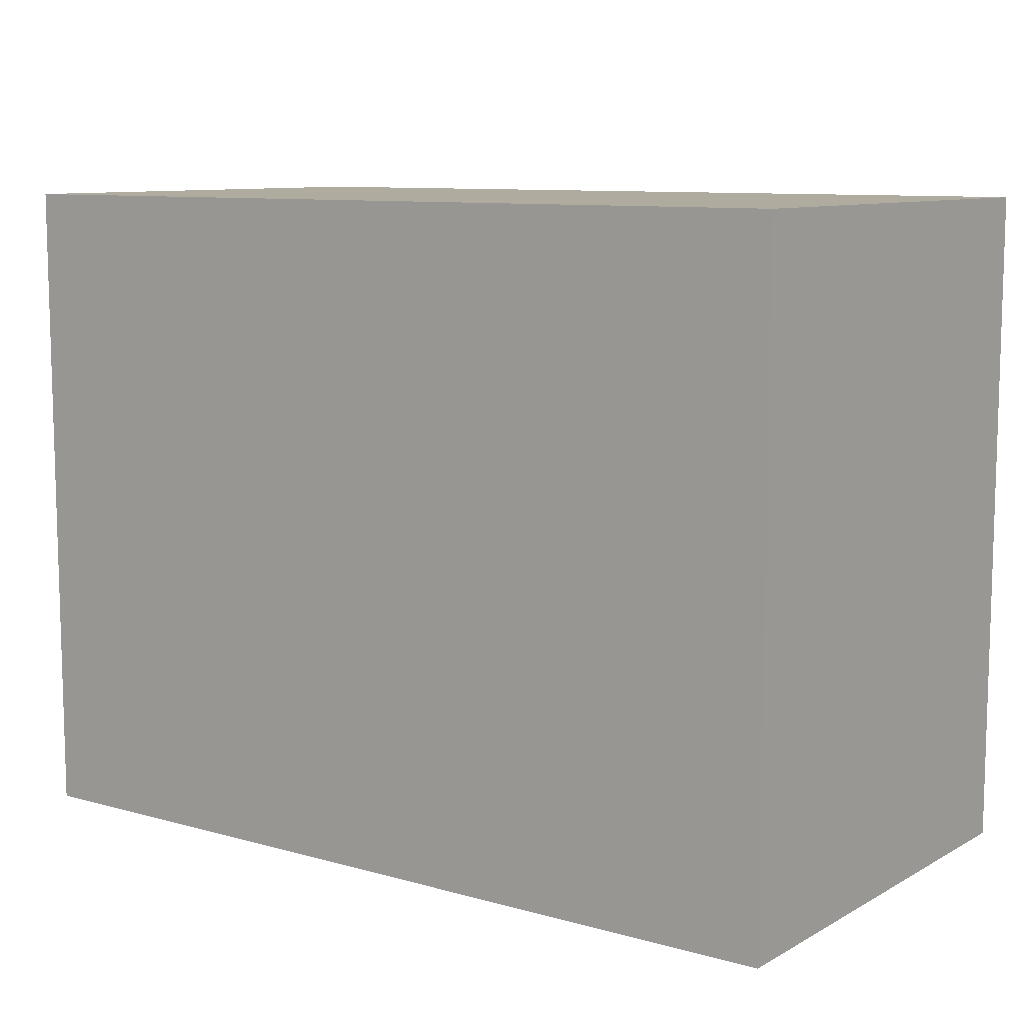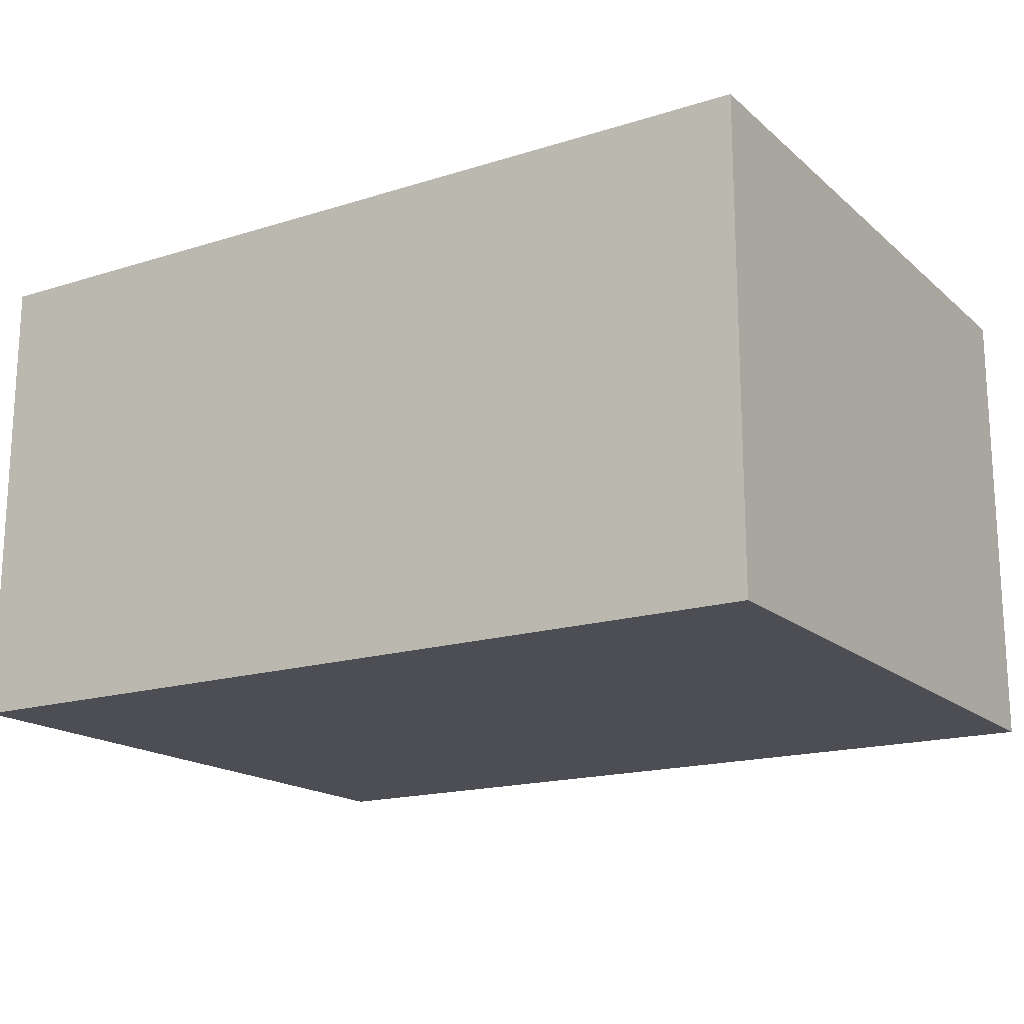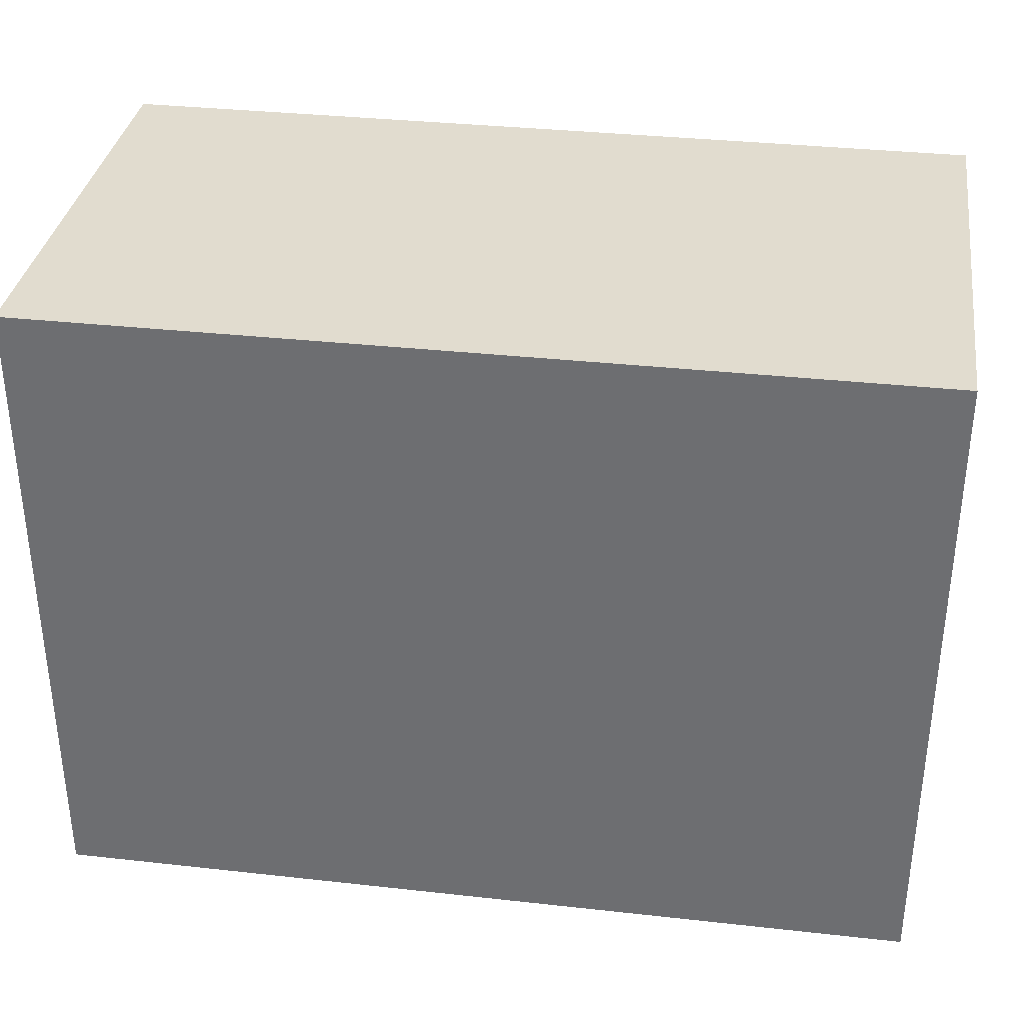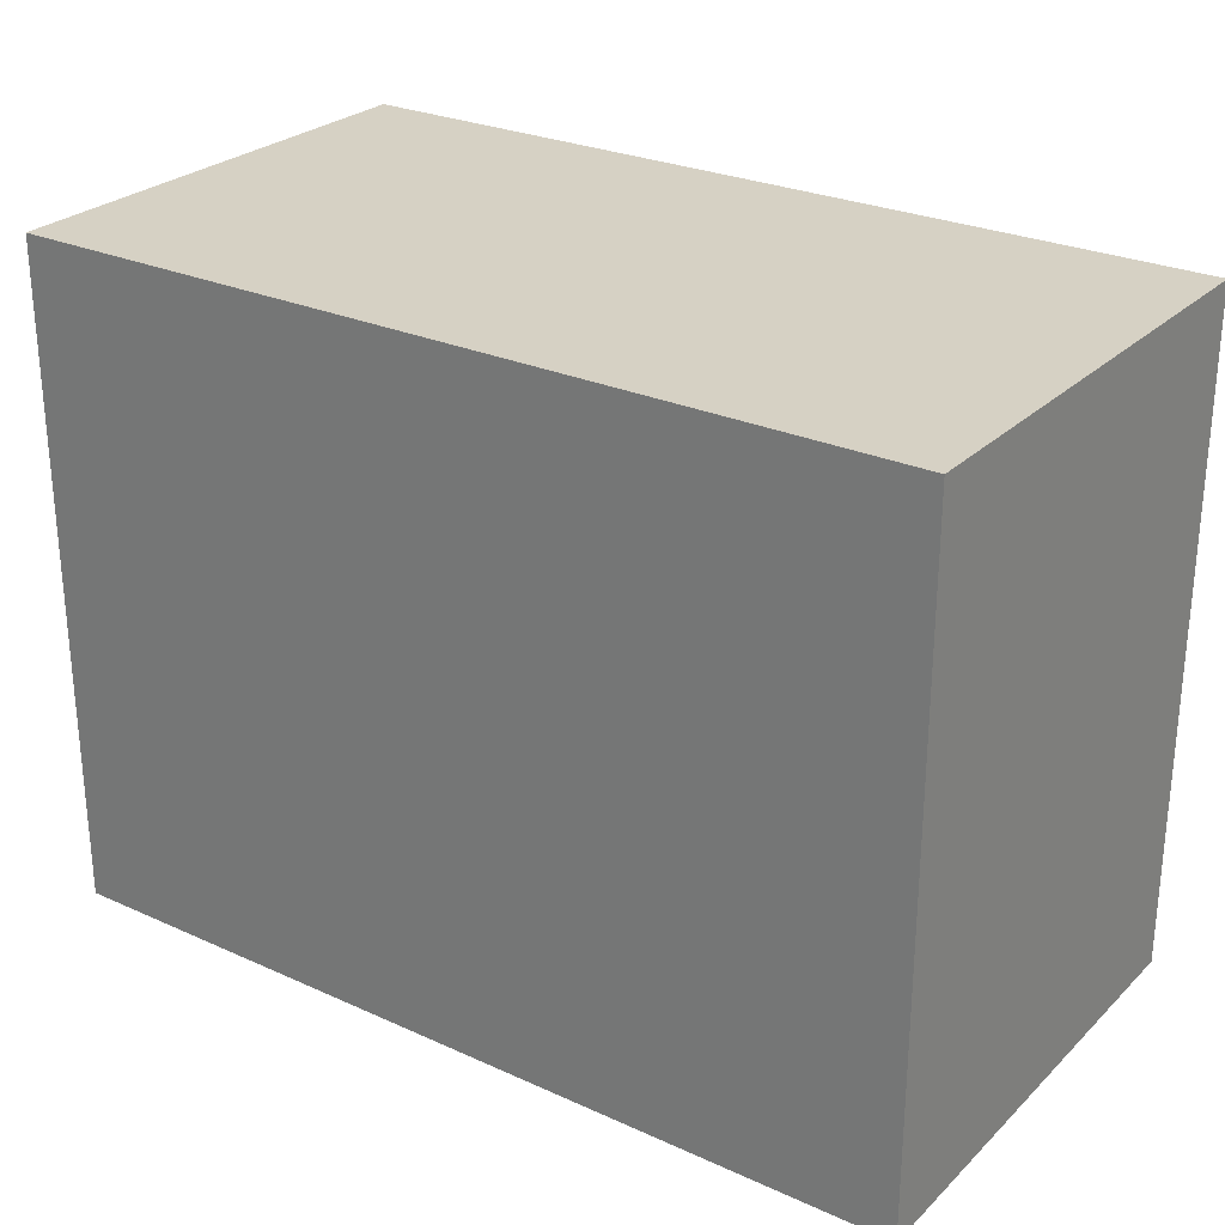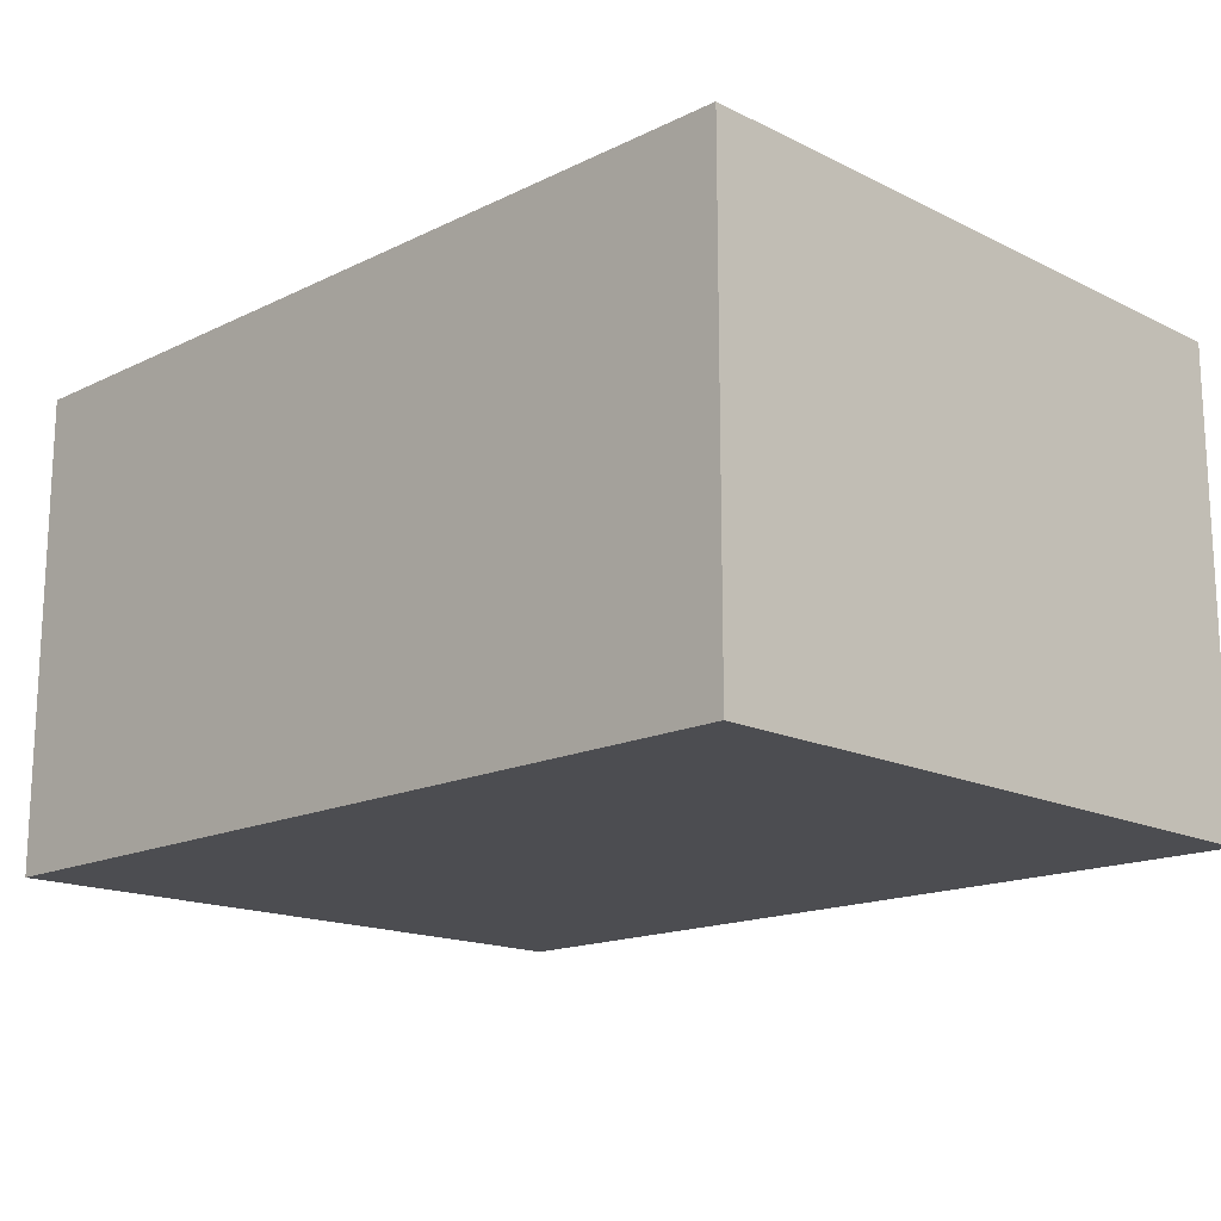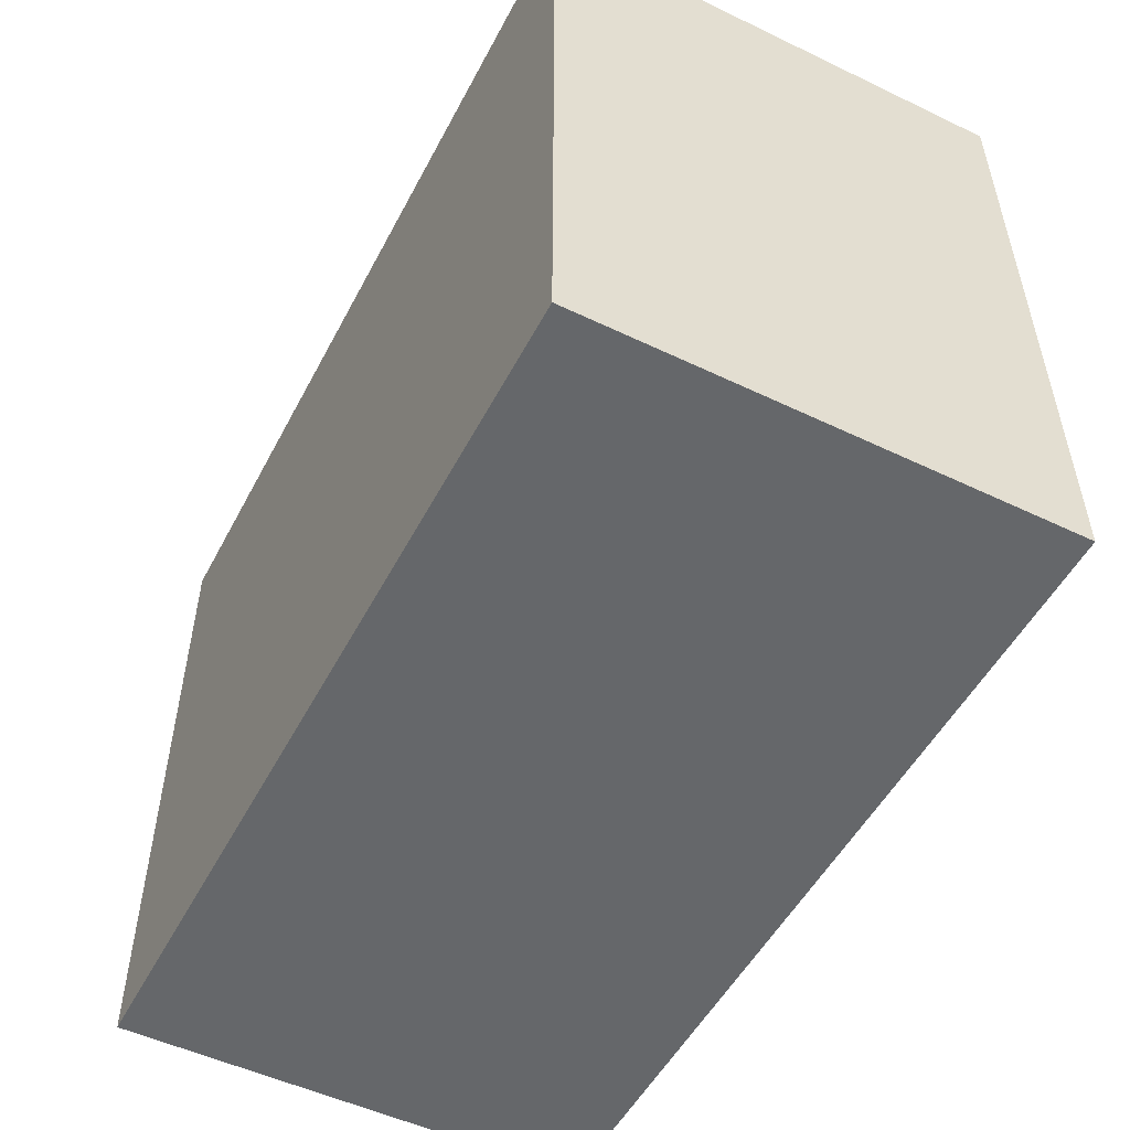
<metadata>
{"format":"obj","ext":"obj","renderer":"f3d","projection":"perspective","resolution":1024,"background":"white","views":[{"elev":9.6,"azim":-144.0,"up":"+Z"},{"elev":-17.3,"azim":-148.1,"up":"+Y"},{"elev":34.4,"azim":8.5,"up":"+Z"},{"elev":26.9,"azim":-145.0,"up":"+Z"},{"elev":-16.2,"azim":-135.2,"up":"+Y"},{"elev":-52.0,"azim":-117.3,"up":"+Z"}]}
</metadata>
<code>
g pb_Mesh-359296
v -0 -0.4049 0
v -2.228 -0.4049 0
v -0 0.7982 0
v -2.228 0.7982 0
v -2.228 -0.4049 0
v -2.228 -0.4049 -1.678
v -2.228 0.7982 0
v -2.228 0.7982 -1.678
v -2.228 -0.4049 -1.678
v -5.388e-06 -0.4049 -1.678
v -2.228 0.7982 -1.678
v -5.388e-06 0.7982 -1.678
v -5.388e-06 -0.4049 -1.678
v -0 -0.4049 0
v -5.388e-06 0.7982 -1.678
v -0 0.7982 0
v -0 0.7982 0
v -2.228 0.7982 0
v -5.388e-06 0.7982 -1.678
v -2.228 0.7982 -1.678
v -5.388e-06 -0.4049 -1.678
v -2.228 -0.4049 -1.678
v -0 -0.4049 0
v -2.228 -0.4049 0
g pb_Mesh-359296_0
f 3 2 1
f 3 4 2
f 7 6 5
f 7 8 6
f 11 10 9
f 11 12 10
f 15 14 13
f 15 16 14
f 19 18 17
f 19 20 18
f 23 22 21
f 23 24 22

</code>
